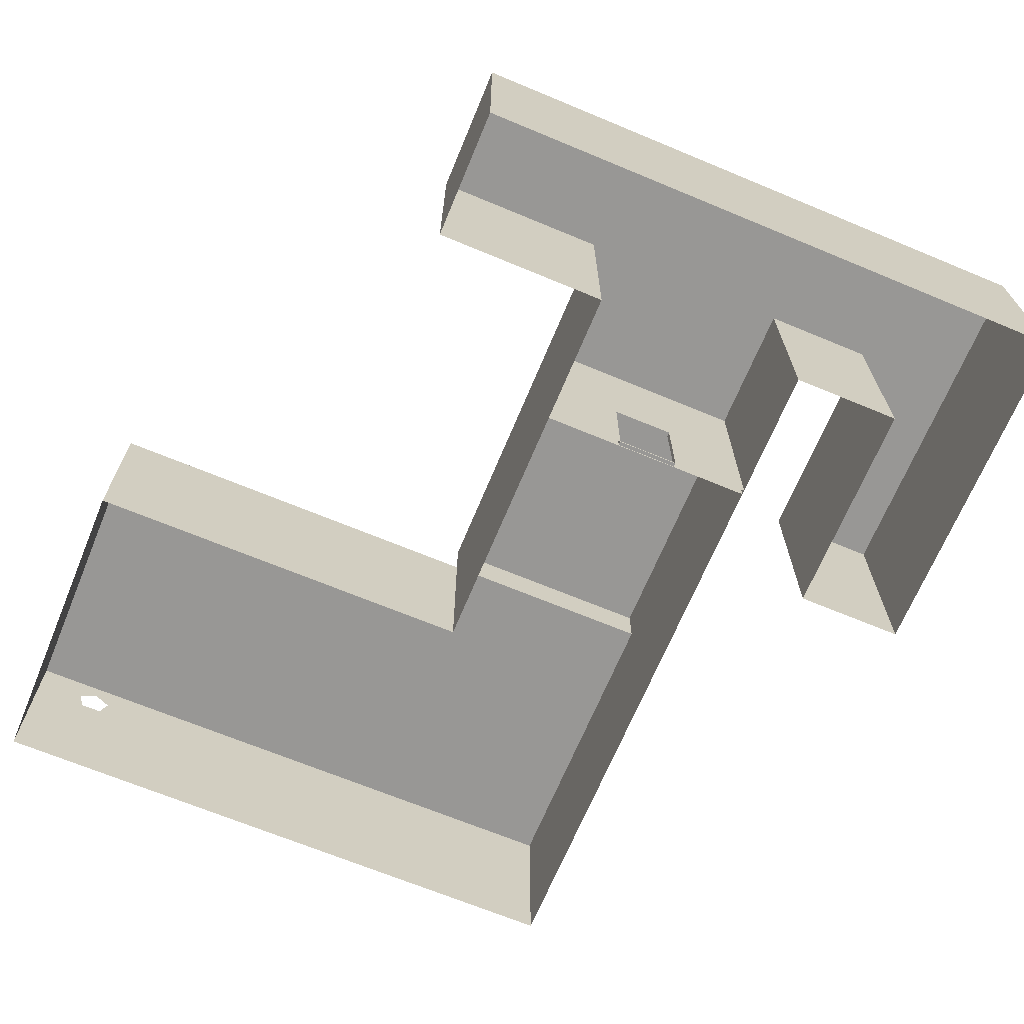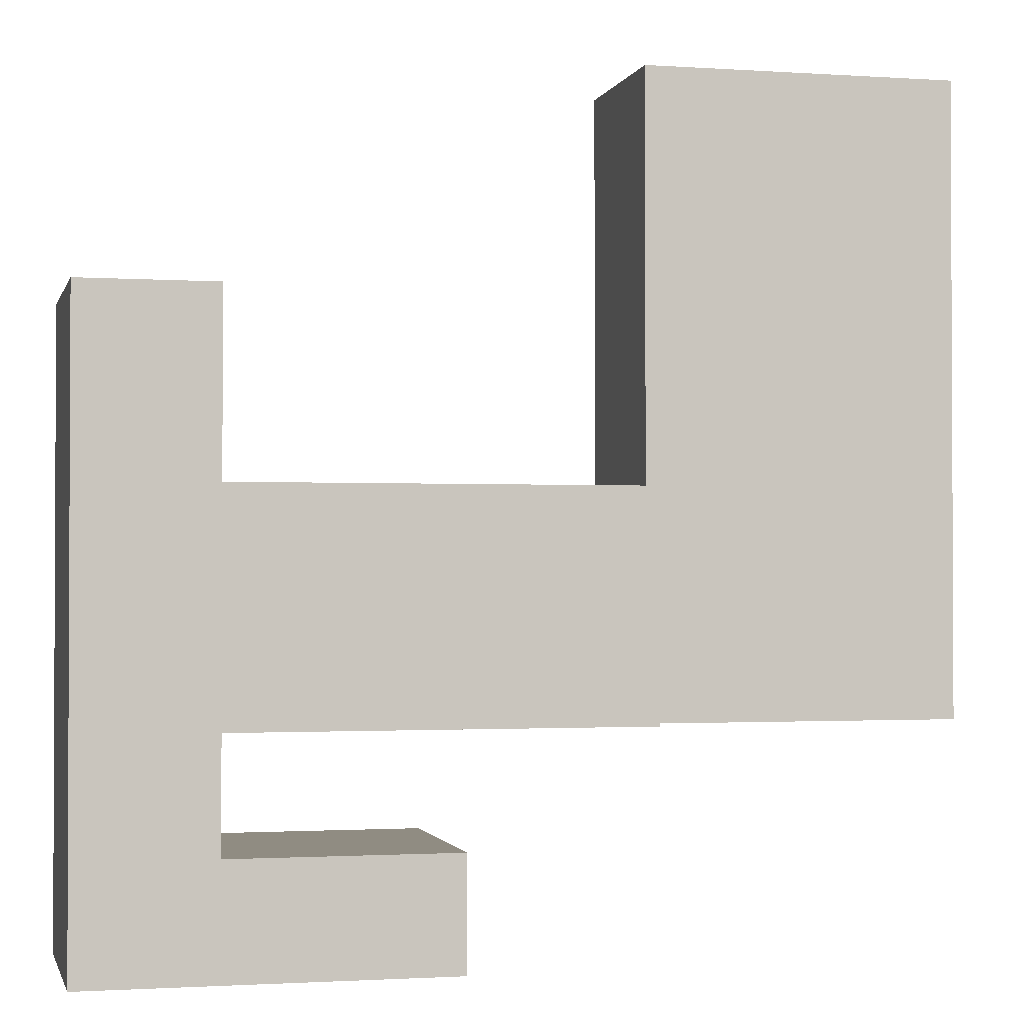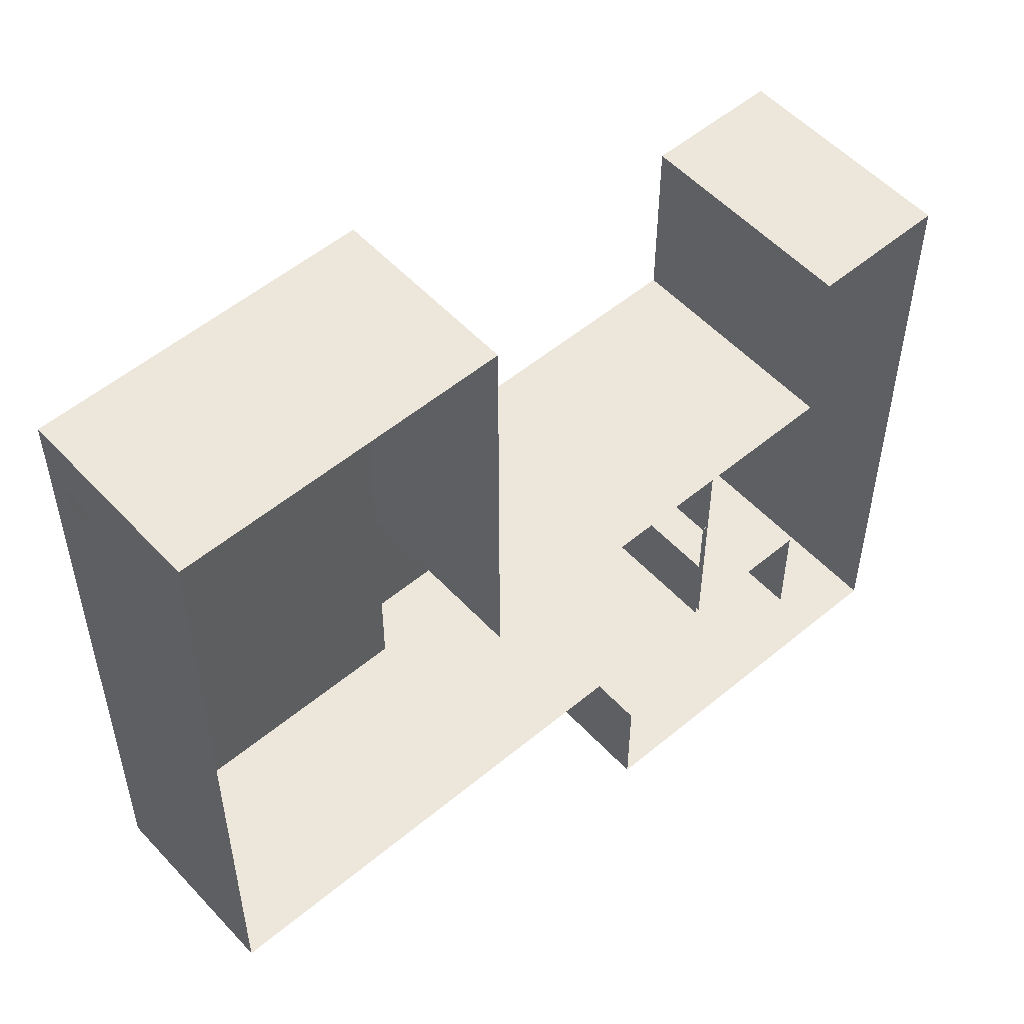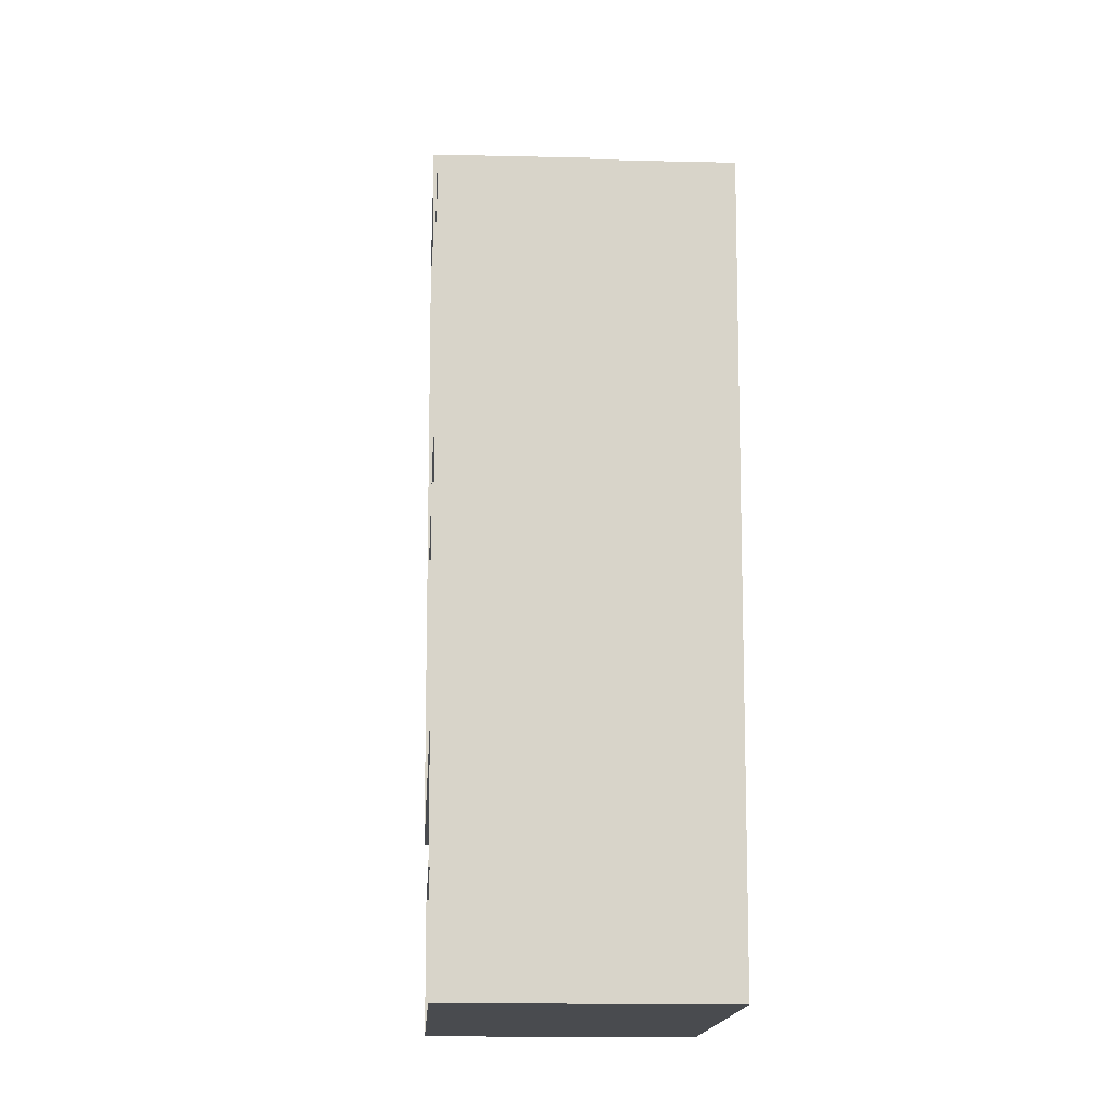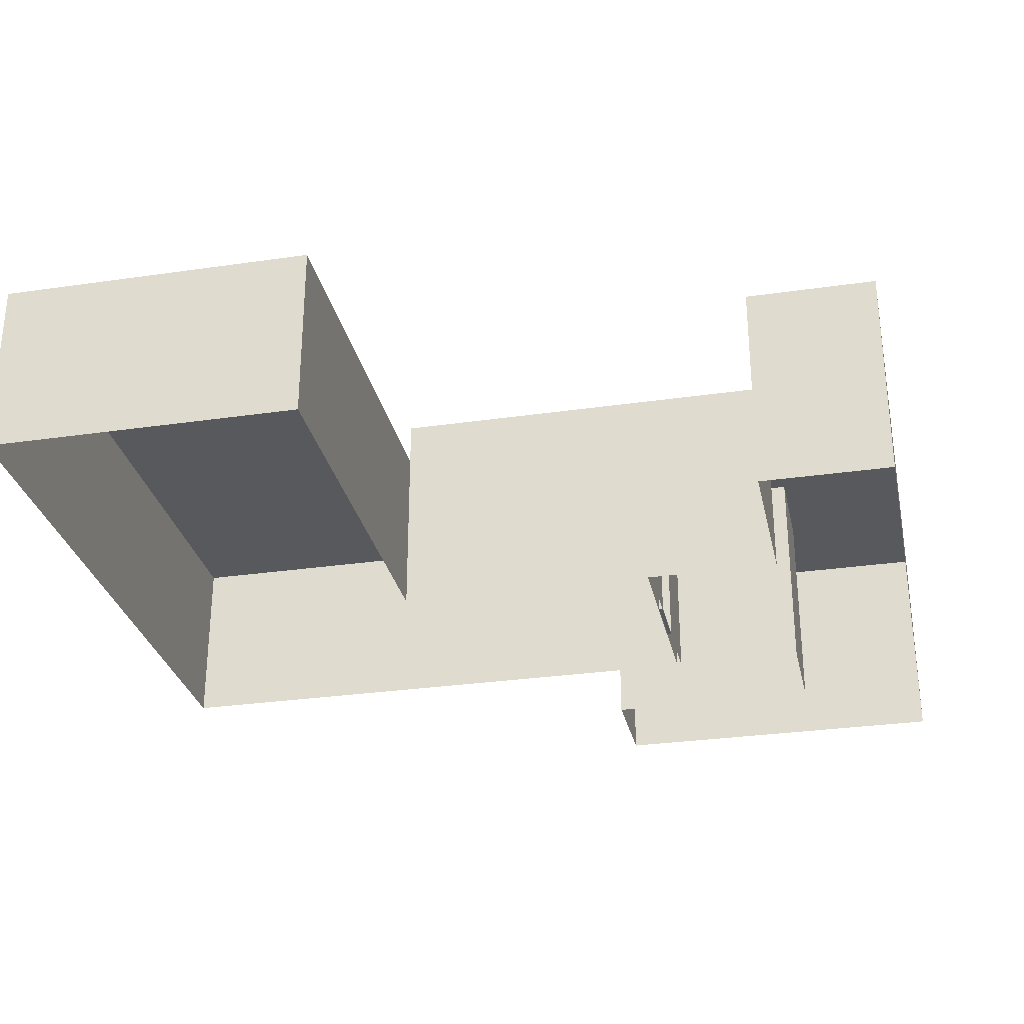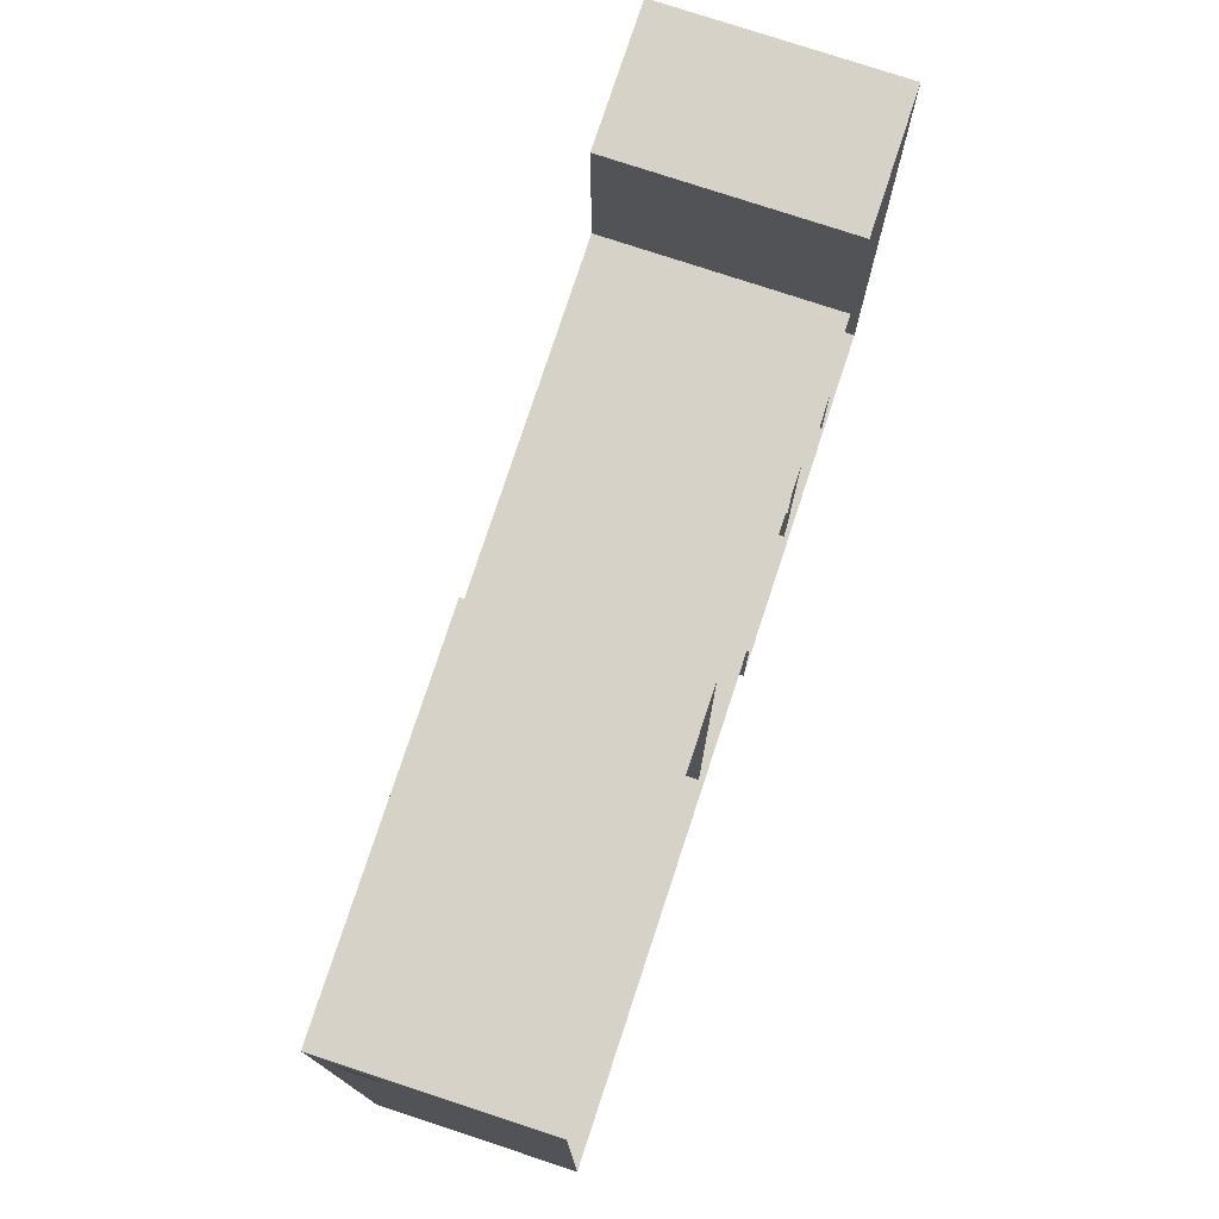
<metadata>
{"format":"obj","ext":"obj","renderer":"f3d","projection":"perspective","resolution":1024,"background":"white","views":[{"elev":-68.2,"azim":67.4,"up":"+Y"},{"elev":-1.5,"azim":166.3,"up":"+Z"},{"elev":53.7,"azim":-41.6,"up":"+Z"},{"elev":-13.8,"azim":86.9,"up":"+Z"},{"elev":-29.6,"azim":12.1,"up":"+Y"},{"elev":77.3,"azim":-71.8,"up":"+Z"}]}
</metadata>
<code>
o room_Cube.003
v -6 0 7
v -6 4 7
v -6 0 -7
v -6 4 -7
v 1 0 7
v 1 4 7
v 1 0 -7
v 1 4 -7
v -6 0 -2
v -6 4 -2
v 1 0 -2
v 1 4 -2
v 1 5 -7
v 1 5 -2
v 7 5 -7
v 7 5 -2
v -6 3.353 5.157
v -6 3.629 5.537
v -6 3.353 5.918
v -6 2.905 5.772
v -6 2.905 5.302
v 7 4 -7
v 7 0 -7
v 7 0 -2
v 7 4 -2
v 7 2.166 -5.209
v 7 0.03955 -5.209
v 7 0.03955 -3.791
v 7 2.166 -3.791
v 7 5 -7
v 7 5 -2
v 7 4 -7
v 7 0 -7
v 7 0 -2
v 7 4 -2
v 7 2.166 -5.209
v 7 0.03955 -5.209
v 7 0.03955 -3.791
v 7 2.166 -3.791
v 7.1 4 -7
v 7.1 0 -7
v 7.1 0 -2
v 7.1 4 -2
v 7.1 5 -7
v 7.1 5 -2
v 7.1 2.166 -5.209
v 7.1 0.03955 -5.209
v 7.1 0.03955 -3.791
v 7.1 2.166 -3.791
v 13.1 4 -7
v 13.1 0 -7
v 13.1 0 -2
v 13.1 4 -2
v 13.1 5 -7
v 13.1 5 -2
v 10.1 5 -7
v 10.1 4 -7
v 10.1 5 -2
v 10.1 0 -7
v 10.1 0 -2
v 10.1 4 -2
v 13.1 4 2
v 13.1 0 2
v 13.1 5 2
v 10.1 0 2
v 10.1 5 2
v 10.1 4 2
v 13.1 4 -12
v 13.1 0 -12
v 13.1 5 -12
v 10.1 4 -12
v 10.1 5 -12
v 10.1 0 -12
v 10.1 4 -9.5
v 10.1 5 -9.5
v 13.1 5 -9.5
v 13.1 0 -9.5
v 10.1 0 -9.5
v 13.1 4 -9.5
v 5.1 4 -9.5
v 5.1 4 -12
v 5.1 0 -12
v 5.1 5 -12
v 5.1 5 -9.5
v 5.1 0 -9.5
f 3 10 9
f 7 4 3
f 5 12 11
f 1 6 5
f 6 10 12
f 12 4 8
f 23 8 7
f 13 12 8
f 25 11 12
f 15 14 13
f 14 25 12
f 15 8 22
f 21 9 17
f 9 10 17
f 17 10 18
f 10 2 18
f 18 2 19
f 2 1 19
f 19 1 20
f 20 1 21
f 9 21 1
f 23 26 22
f 29 25 16
f 29 24 25
f 28 23 24
f 33 36 32
f 39 35 31
f 39 34 35
f 41 46 47
f 49 46 44
f 42 49 43
f 41 48 42
f 33 40 32
f 48 37 38
f 31 43 35
f 46 39 36
f 32 44 30
f 35 42 34
f 49 38 39
f 47 36 37
f 30 45 31
f 75 70 76
f 56 55 58
f 55 66 58
f 53 55 54
f 41 57 40
f 43 60 42
f 45 61 43
f 44 58 45
f 40 56 44
f 66 62 67
f 67 63 65
f 61 65 60
f 53 64 55
f 52 62 53
f 58 67 61
f 71 70 72
f 73 68 71
f 79 69 77
f 71 82 73
f 76 68 79
f 54 79 50
f 59 74 57
f 50 77 51
f 57 75 56
f 56 76 54
f 80 83 84
f 85 81 80
f 78 80 74
f 72 81 71
f 75 83 72
f 74 84 75
f 3 4 10
f 7 8 4
f 5 6 12
f 1 2 6
f 6 2 10
f 12 10 4
f 23 22 8
f 13 14 12
f 25 24 11
f 15 16 14
f 14 16 25
f 15 13 8
f 23 27 26
f 16 15 29
f 15 22 26
f 29 15 26
f 29 28 24
f 28 27 23
f 33 37 36
f 31 30 39
f 30 32 36
f 39 30 36
f 39 38 34
f 41 40 46
f 40 44 46
f 44 45 49
f 45 43 49
f 42 48 49
f 41 47 48
f 33 41 40
f 48 47 37
f 31 45 43
f 46 49 39
f 32 40 44
f 35 43 42
f 49 48 38
f 47 46 36
f 30 44 45
f 75 72 70
f 56 54 55
f 55 64 66
f 54 50 53
f 50 51 53
f 51 52 53
f 41 59 57
f 43 61 60
f 45 58 61
f 44 56 58
f 40 57 56
f 66 64 62
f 67 62 63
f 61 67 65
f 53 62 64
f 52 63 62
f 58 66 67
f 71 68 70
f 73 69 68
f 79 68 69
f 71 81 82
f 76 70 68
f 54 76 79
f 59 78 74
f 50 79 77
f 57 74 75
f 56 75 76
f 80 81 83
f 85 82 81
f 78 85 80
f 72 83 81
f 75 84 83
f 74 80 84

</code>
